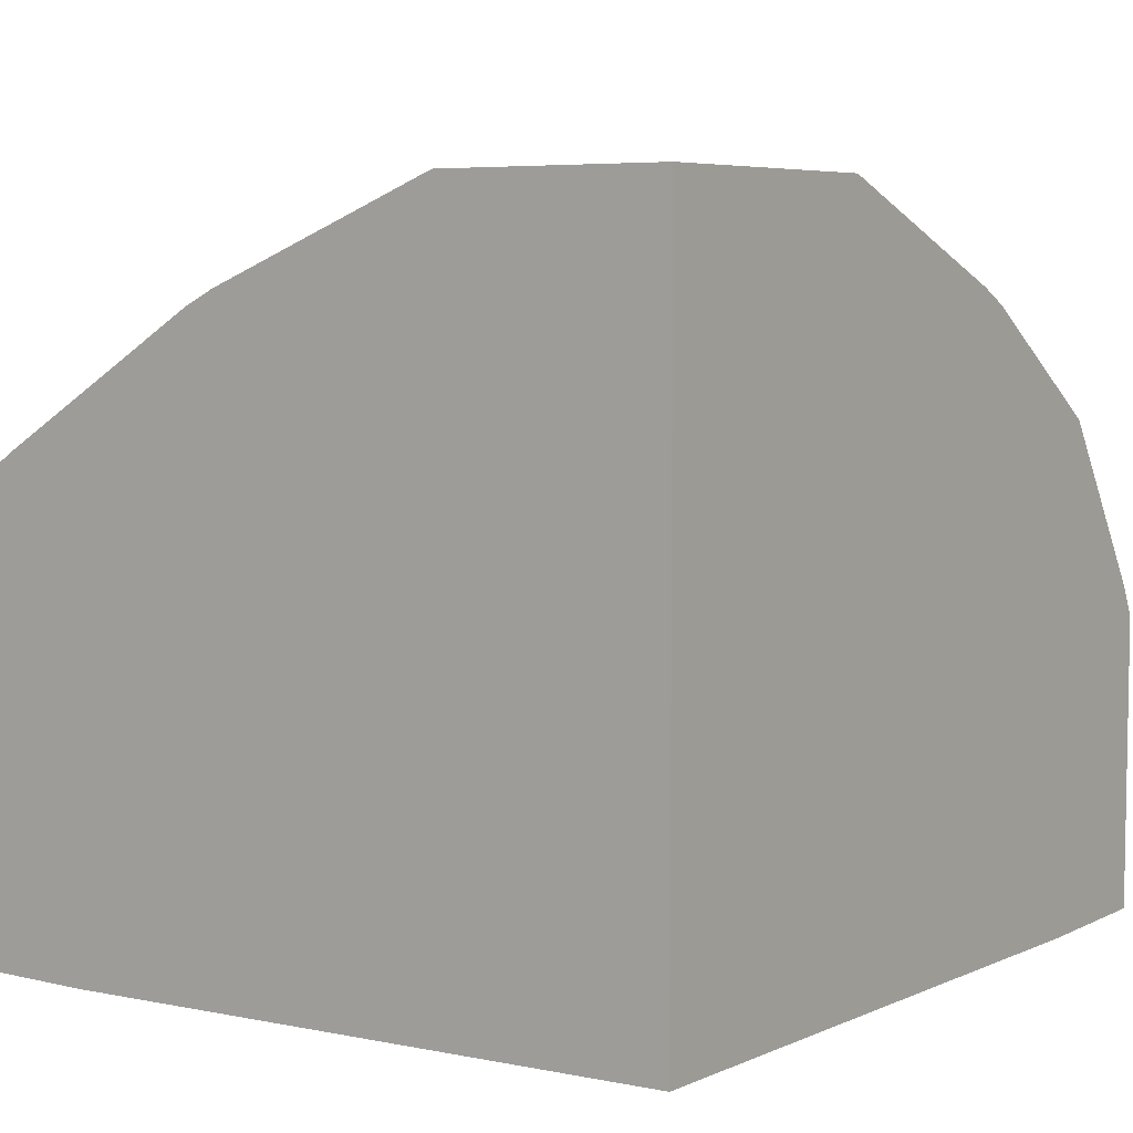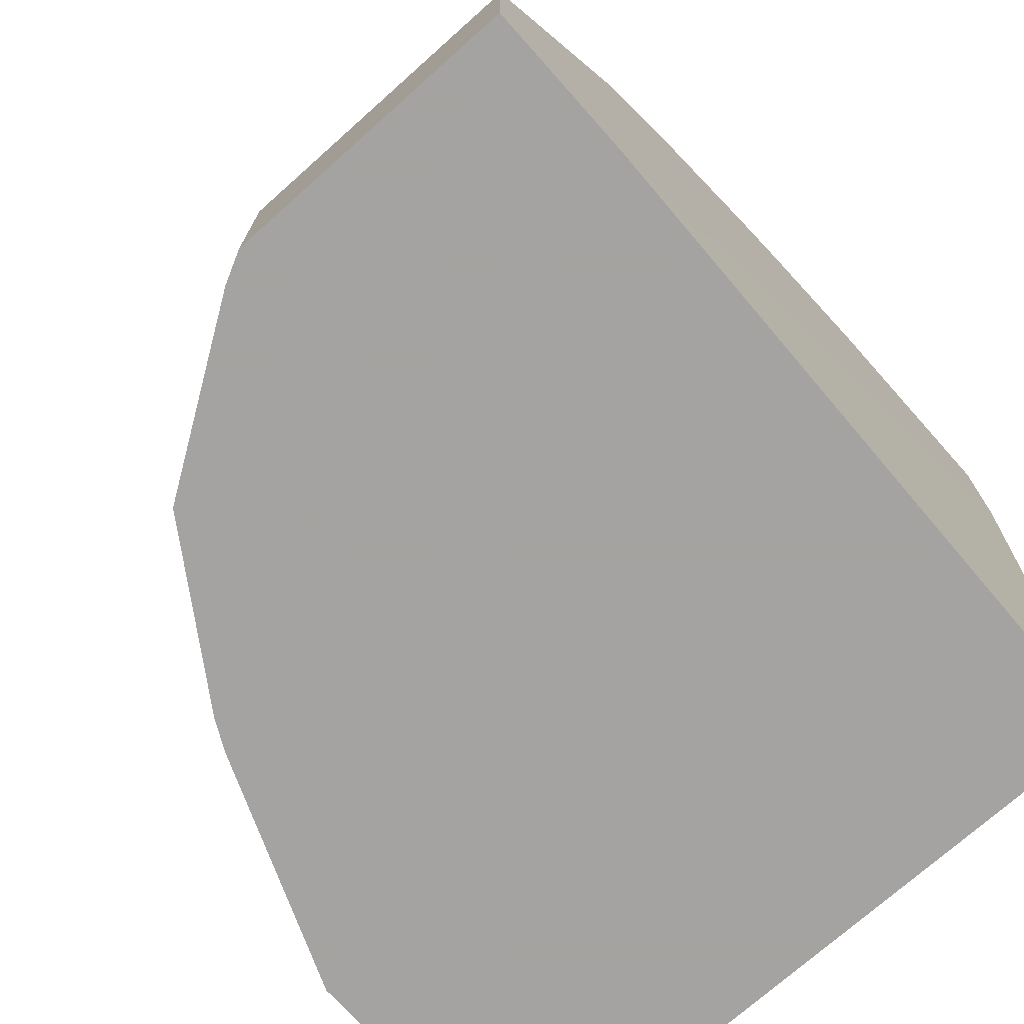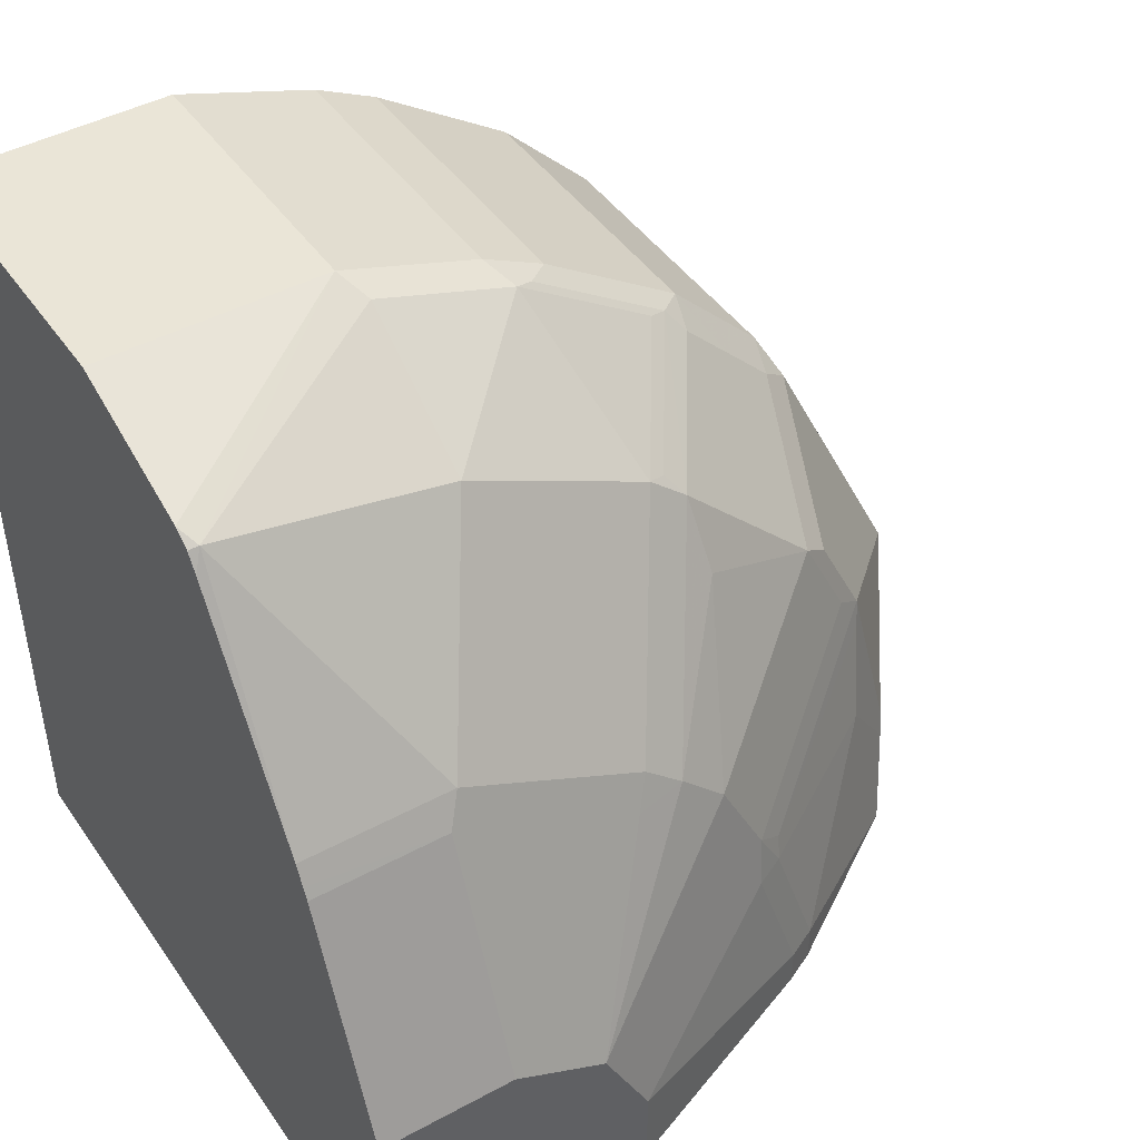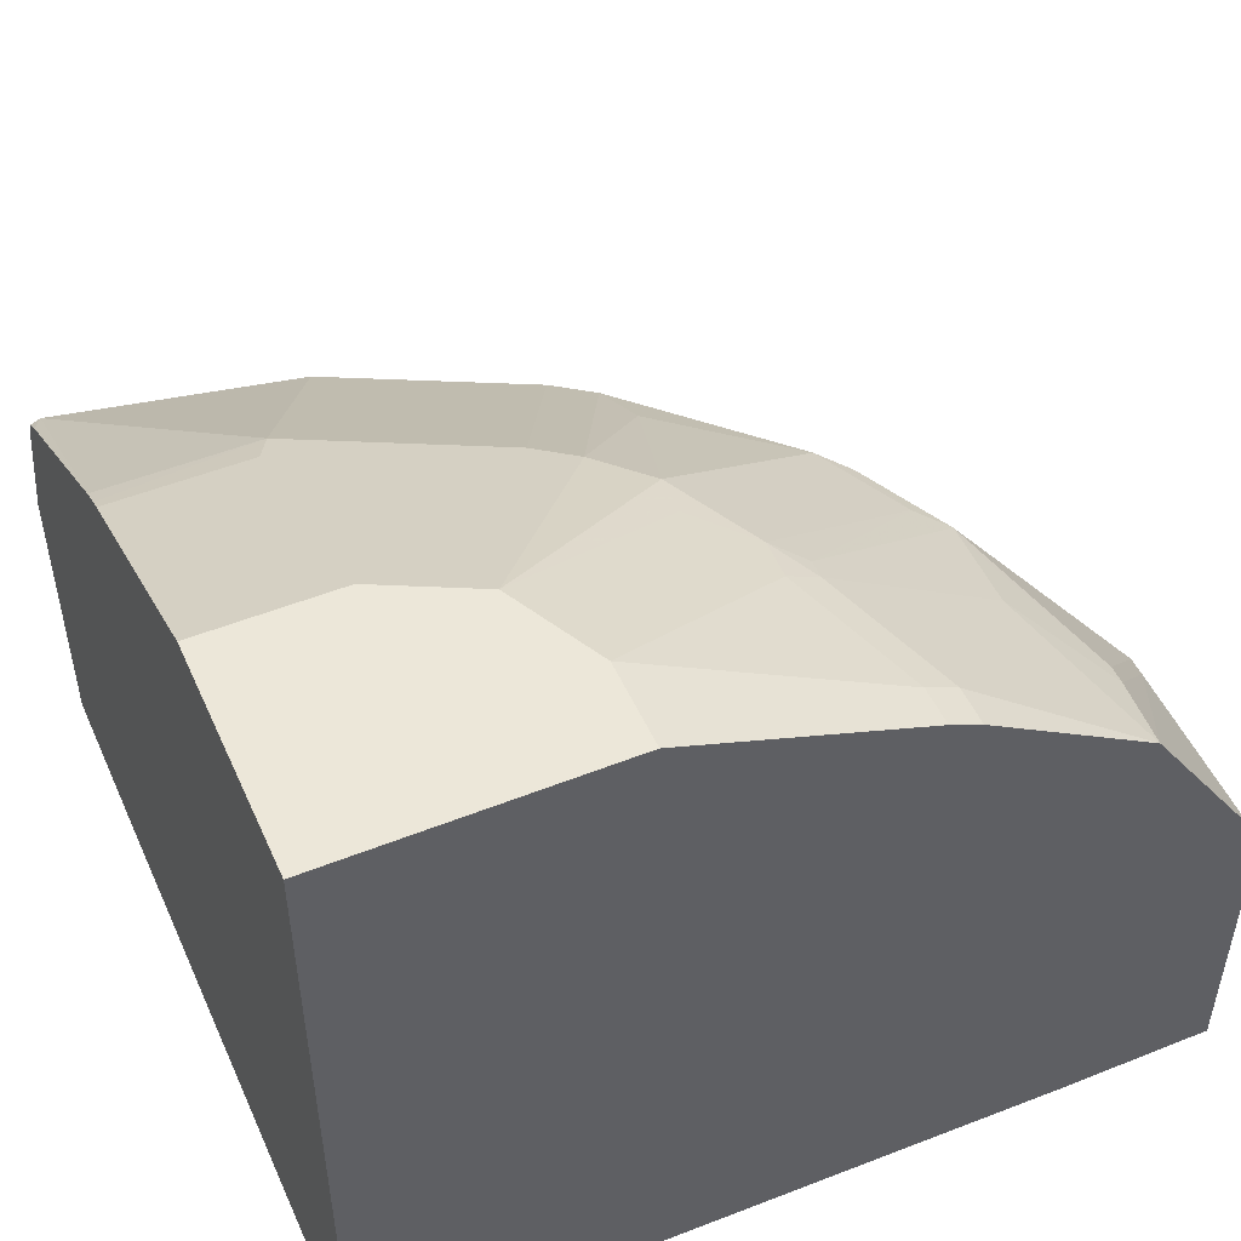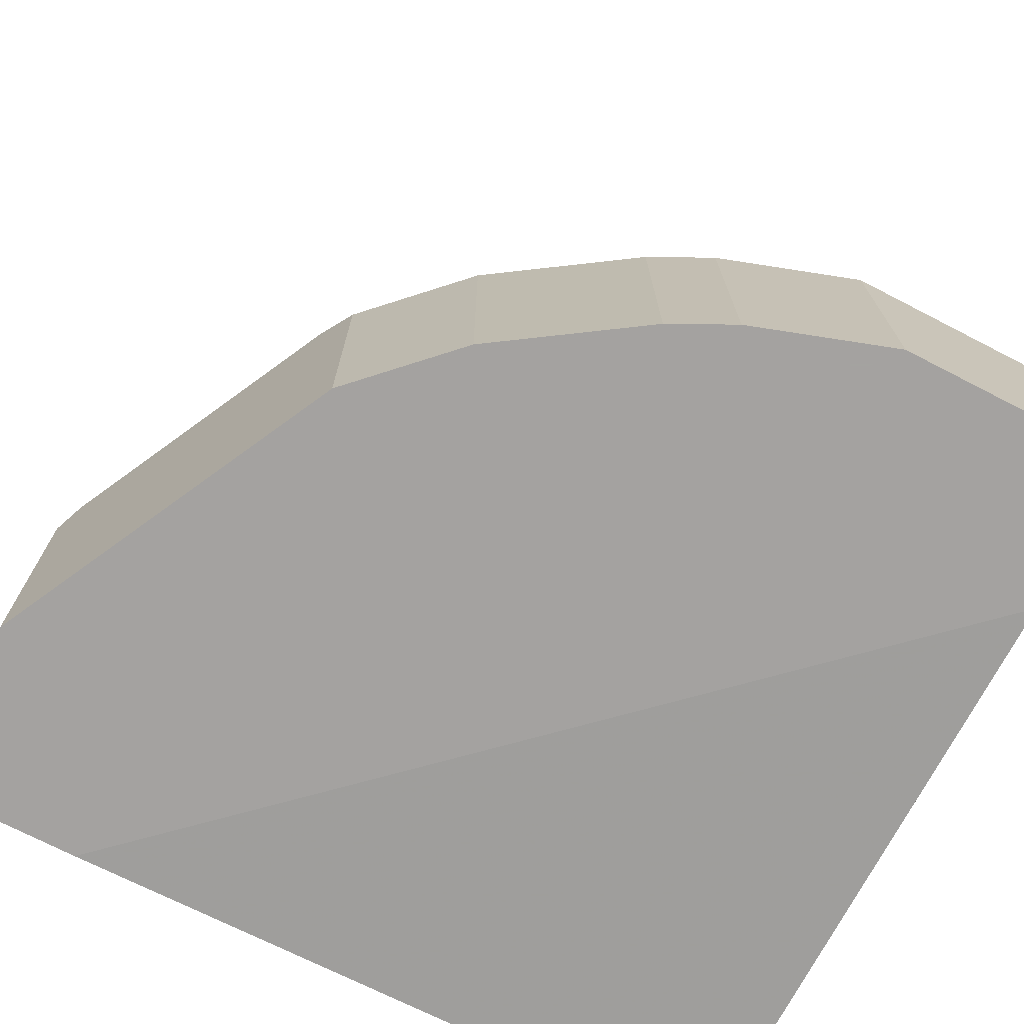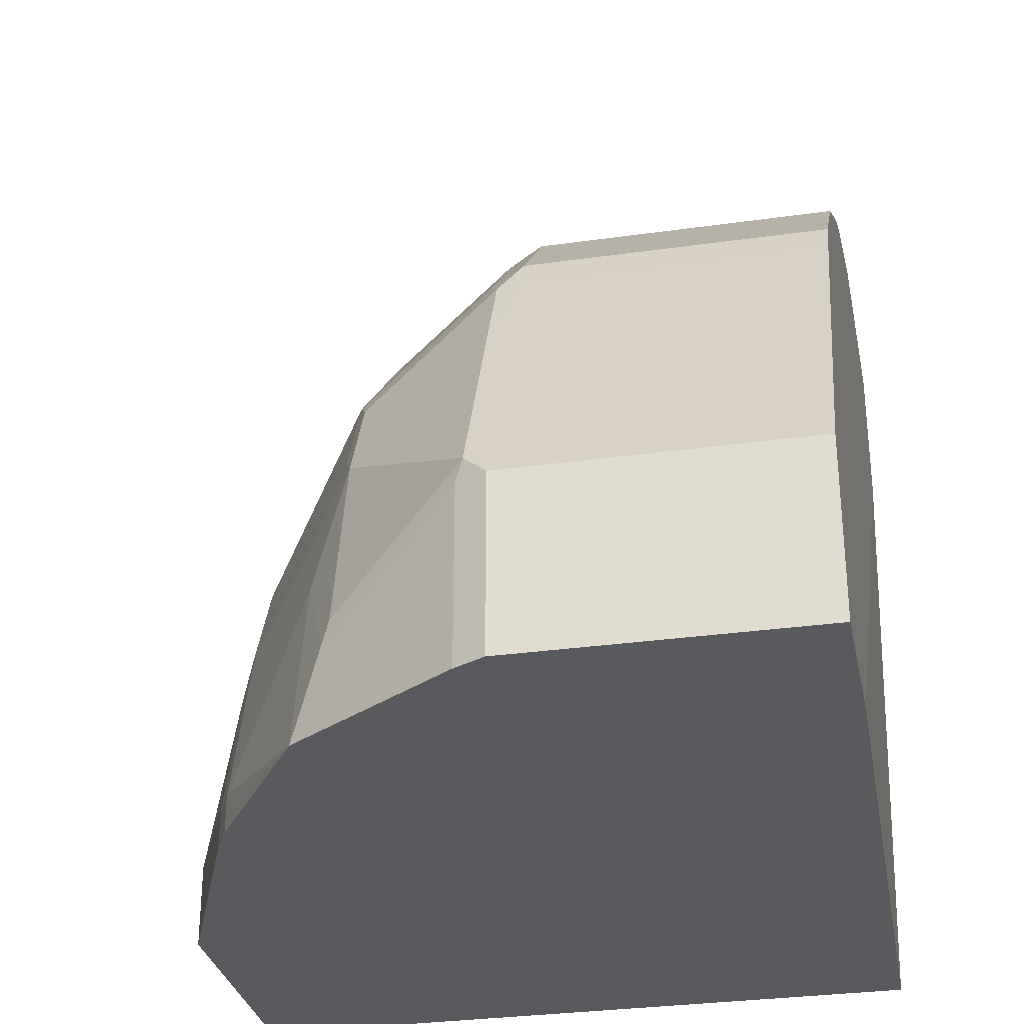
<metadata>
{"format":"obj","ext":"obj","renderer":"f3d","projection":"perspective","resolution":1024,"background":"white","views":[{"elev":6.0,"azim":125.4,"up":"+Y"},{"elev":-73.1,"azim":-48.3,"up":"+Z"},{"elev":44.4,"azim":147.6,"up":"+Z"},{"elev":49.9,"azim":156.3,"up":"+Y"},{"elev":-72.7,"azim":-27.3,"up":"+Y"},{"elev":-31.2,"azim":-78.6,"up":"+Z"}]}
</metadata>
<code>
v -0.6082 0.2586 0.006062
v -0.6082 0.2586 0.1352
v -0.6082 0.4731 0.006062
v -0.4958 0.2586 0.006062
v -0.6082 0.4731 0.1352
v -0.5631 0.2586 0.2253
v -0.5997 0.4899 0.1521
v -0.5969 0.4955 0.006062
v -0.004134 0.2703 0.006062
v -0.004134 0.2586 0.4619
v -0.5631 0.4731 0.2253
v -0.4955 0.2586 0.3604
v -0.5969 0.4955 0.1352
v -0.5321 0.4899 0.2872
v -0.4645 0.5912 0.2872
v -0.4983 0.5912 0.2196
v -0.5321 0.5912 0.0845
v -0.5153 0.6189 0.006062
v -0.004134 0.7771 0.006062
v -0.004134 0.2586 0.5744
v -0.4955 0.4731 0.3604
v -0.4842 0.2586 0.3829
v -0.5293 0.5969 0.06759
v -0.4983 0.4899 0.3548
v -0.4772 0.5997 0.2365
v -0.4434 0.5997 0.3041
v -0.3632 0.6926 0.1521
v -0.4955 0.5969 0.2028
v -0.4842 0.6194 0.1352
v -0.3941 0.6982 0.03382
v -0.3941 0.6982 0.006062
v -0.004134 0.7771 0.1689
v -0.2027 0.7771 0.006062
v -0.169 0.2586 0.5744
v -0.004134 0.4731 0.5744
v -0.4842 0.4731 0.3829
v -0.4505 0.2586 0.4167
v -0.4772 0.4984 0.3716
v -0.3083 0.7011 0.2365
v -0.342 0.7011 0.1689
v -0.4434 0.4984 0.4054
v -0.342 0.5997 0.4054
v -0.3463 0.625 0.3548
v -0.3604 0.6982 0.1352
v -0.3716 0.7095 0.03382
v -0.3901 0.7003 0.006062
v -0.004134 0.7095 0.3378
v -0.1014 0.7771 0.1689
v -0.2027 0.7771 0.06759
v -0.3716 0.7095 0.006062
v -0.169 0.4731 0.5744
v -0.2703 0.2586 0.5406
v -0.004134 0.5826 0.5364
v -0.4505 0.4731 0.4167
v -0.4167 0.2586 0.4505
v -0.3041 0.7095 0.2028
v -0.2746 0.7011 0.2703
v -0.169 0.7771 0.1352
v -0.3378 0.7095 0.1352
v -0.4167 0.4731 0.4505
v -0.4096 0.4984 0.4392
v -0.397 0.4899 0.4561
v -0.3294 0.5912 0.4223
v -0.3153 0.5969 0.428
v -0.004134 0.7054 0.3461
v -0.1014 0.7095 0.3378
v -0.1802 0.4955 0.5631
v -0.2816 0.4955 0.5293
v -0.2703 0.4731 0.5406
v -0.01129 0.5969 0.5293
v -0.2928 0.2586 0.5293
v -0.004134 0.5954 0.5279
v -0.3153 0.2586 0.518
v -0.2478 0.6982 0.2928
v -0.2366 0.7095 0.2703
v -0.3153 0.4731 0.518
v -0.2957 0.4899 0.5236
v -0.3829 0.4955 0.4617
v -0.2478 0.5969 0.4617
v -0.1802 0.6982 0.3266
v -0.004134 0.6982 0.3604
v -0.1126 0.6982 0.3604
v -0.1802 0.5969 0.4955
v -0.2928 0.4731 0.5293
v -0.004134 0.604 0.515
f 39 58 56
f 40 56 59
f 40 59 44
f 41 54 60
f 41 60 61
f 41 61 42
f 42 61 62
f 49 59 56
f 42 63 64
f 42 64 57
f 42 57 43
f 45 50 46
f 45 59 49
f 47 66 65
f 48 58 75
f 48 75 66
f 42 62 63
f 39 57 58
f 33 45 49
f 39 56 40
f 49 56 58
f 27 44 29
f 27 29 28
f 29 44 30
f 30 44 59
f 30 59 45
f 30 45 46
f 30 46 31
f 39 43 57
f 32 48 66
f 33 50 45
f 34 51 69
f 34 69 52
f 35 53 51
f 36 54 41
f 36 41 38
f 37 55 60
f 37 60 54
f 32 66 47
f 51 67 68
f 64 79 80
f 51 53 70
f 66 80 82
f 67 83 68
f 67 70 83
f 68 84 69
f 68 83 79
f 68 77 76
f 68 76 84
f 70 72 85
f 70 85 81
f 70 81 82
f 70 82 83
f 71 84 76
f 71 76 73
f 74 80 75
f 79 83 82
f 79 82 80
f 27 40 44
f 66 75 80
f 65 82 81
f 65 66 82
f 64 80 74
f 51 70 67
f 52 69 84
f 52 84 71
f 53 72 70
f 55 73 76
f 55 76 60
f 57 74 75
f 57 75 58
f 51 68 69
f 57 64 74
f 60 76 77
f 60 77 62
f 62 78 64
f 62 64 63
f 62 77 68
f 62 68 78
f 64 78 68
f 64 68 79
f 60 62 61
f 26 38 41
f 7 16 17
f 26 42 43
f 1 12 6
f 1 6 2
f 2 6 11
f 2 11 5
f 3 5 7
f 3 7 8
f 4 9 10
f 5 11 7
f 6 12 21
f 6 21 11
f 7 13 8
f 7 11 14
f 7 14 15
f 7 15 16
f 7 17 23
f 7 23 13
f 8 13 18
f 1 22 12
f 9 19 32
f 1 37 22
f 1 73 55
f 26 43 39
f 1 5 3
f 1 3 8
f 1 8 18
f 1 18 31
f 1 31 46
f 1 46 50
f 1 50 33
f 1 33 19
f 1 19 9
f 1 9 4
f 1 4 10
f 1 10 20
f 1 20 34
f 1 34 52
f 1 52 71
f 1 71 73
f 1 55 37
f 9 32 47
f 1 2 5
f 9 65 81
f 18 23 29
f 18 29 30
f 18 30 31
f 19 33 49
f 19 49 58
f 19 58 48
f 19 48 32
f 20 35 51
f 20 51 34
f 21 36 24
f 22 37 54
f 22 54 36
f 24 36 38
f 25 26 39
f 25 39 40
f 25 40 27
f 9 47 65
f 17 29 23
f 17 28 29
f 26 41 42
f 16 27 28
f 16 28 17
f 9 81 85
f 9 85 72
f 9 72 53
f 9 53 35
f 9 35 20
f 11 21 14
f 12 22 36
f 9 20 10
f 13 23 18
f 14 21 24
f 14 24 15
f 15 25 16
f 15 24 38
f 15 38 26
f 15 26 25
f 16 25 27
f 12 36 21

</code>
